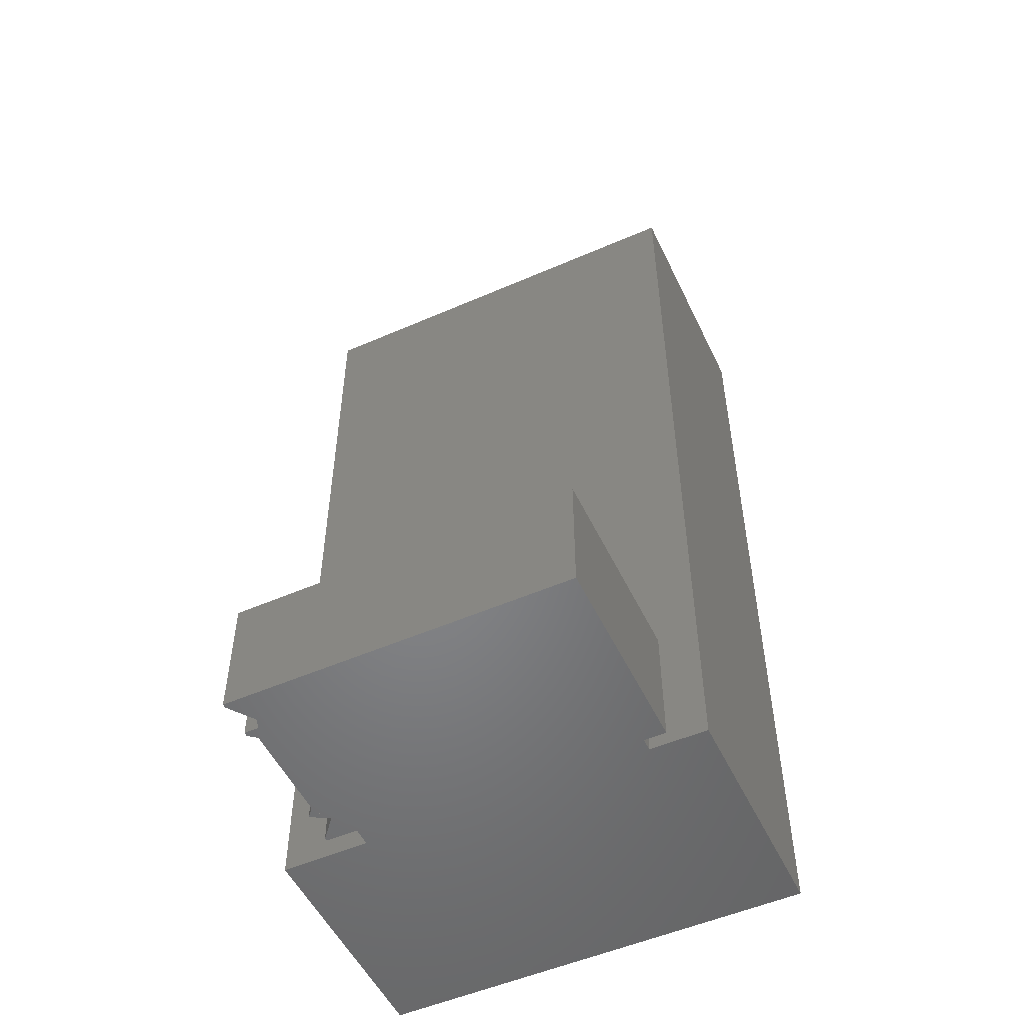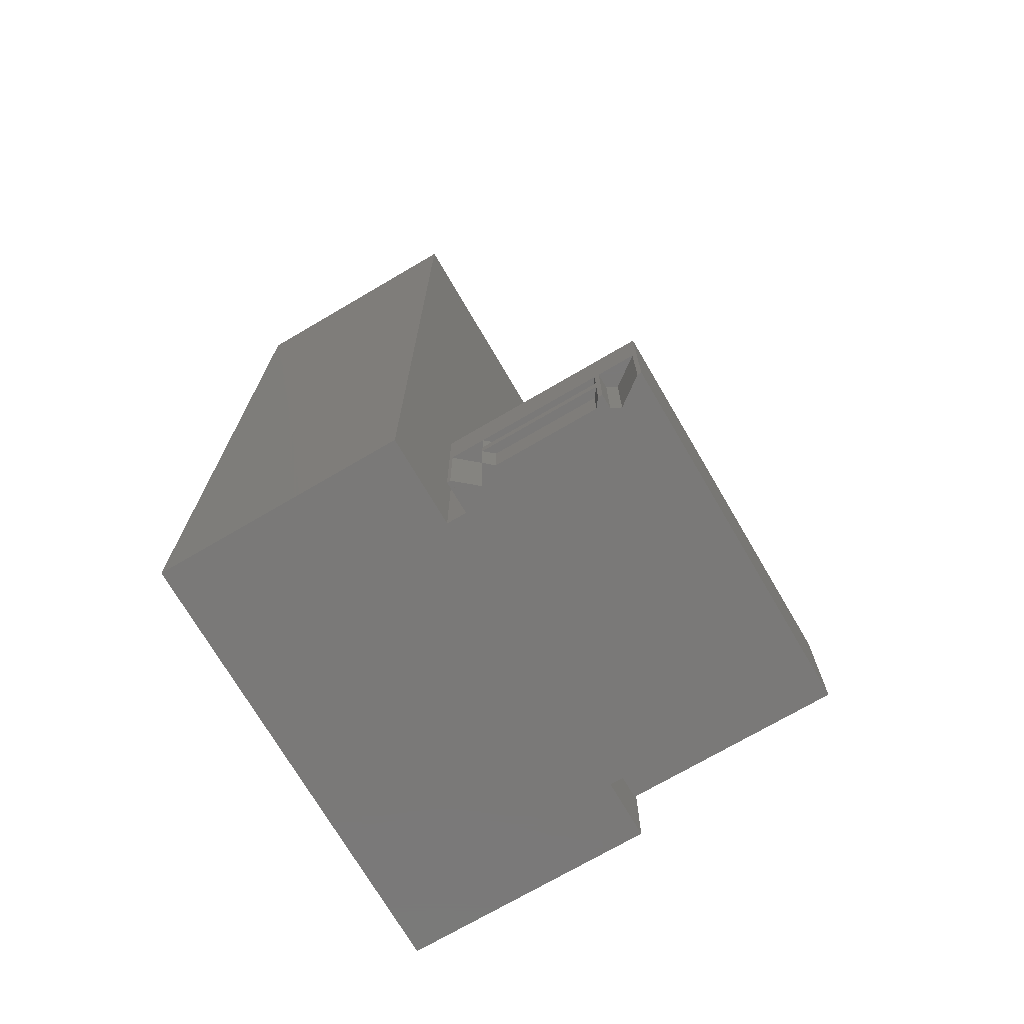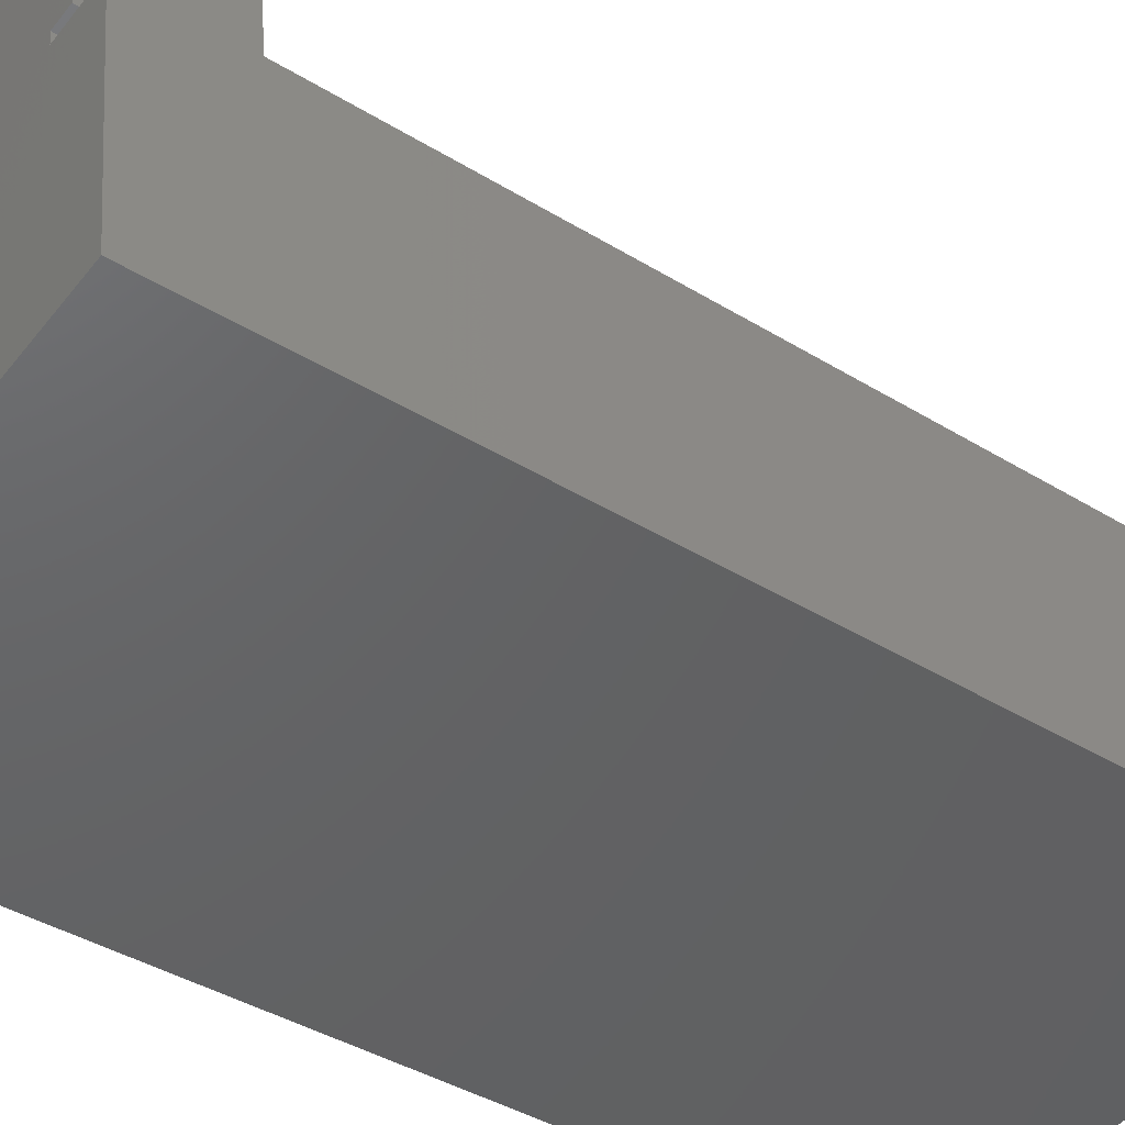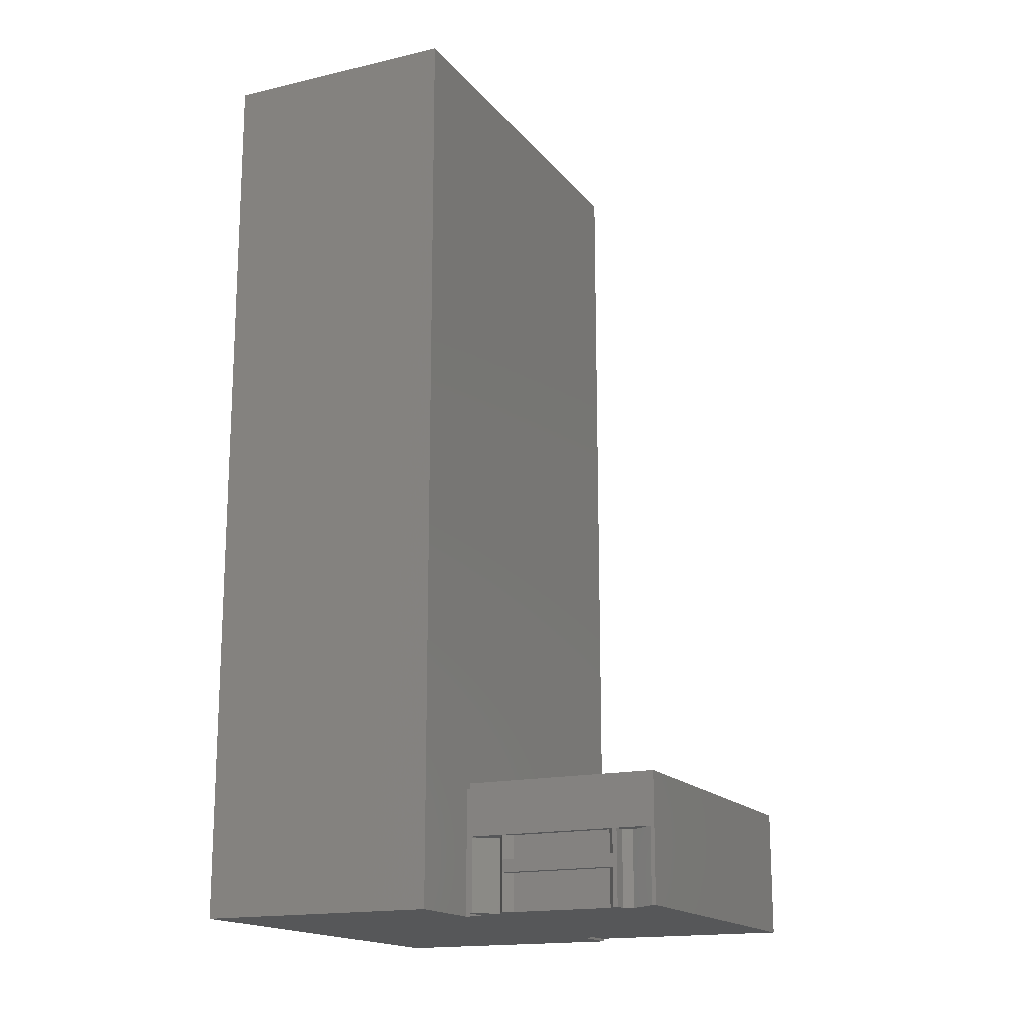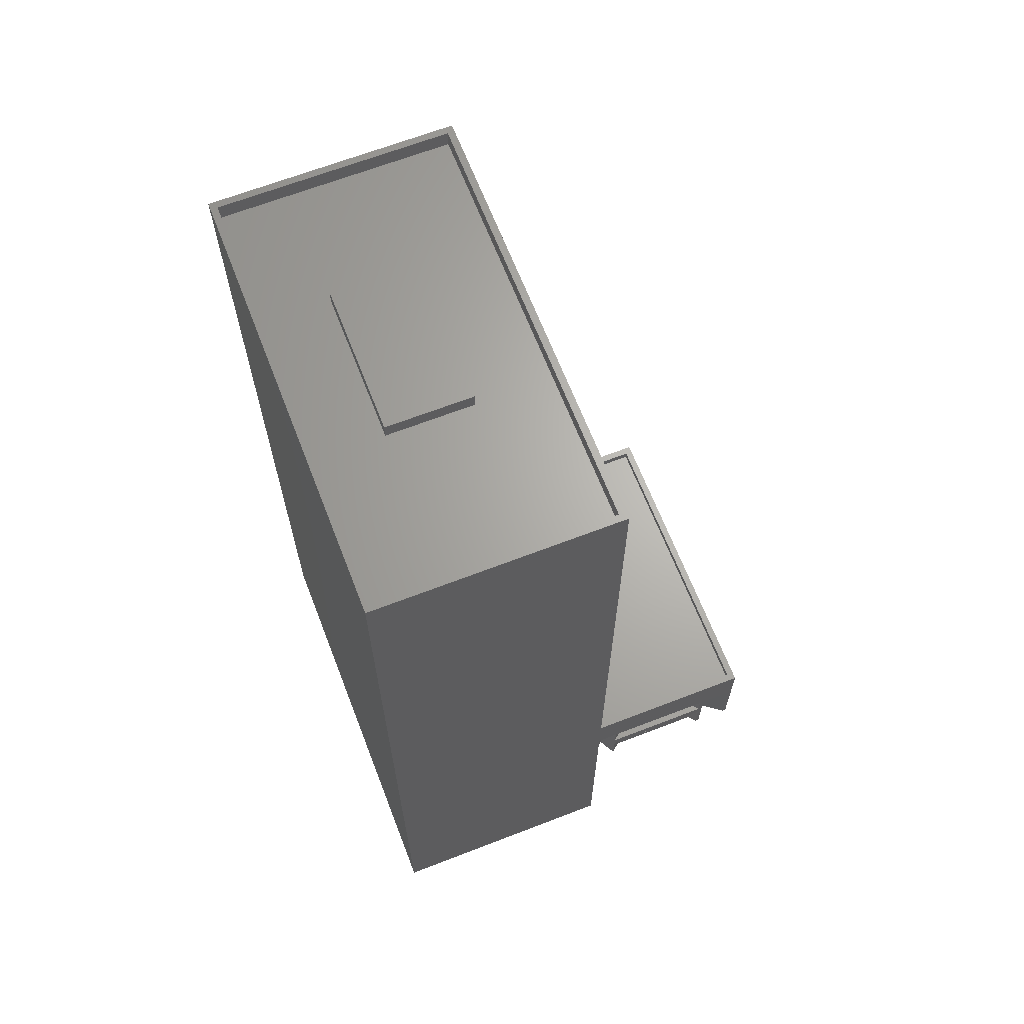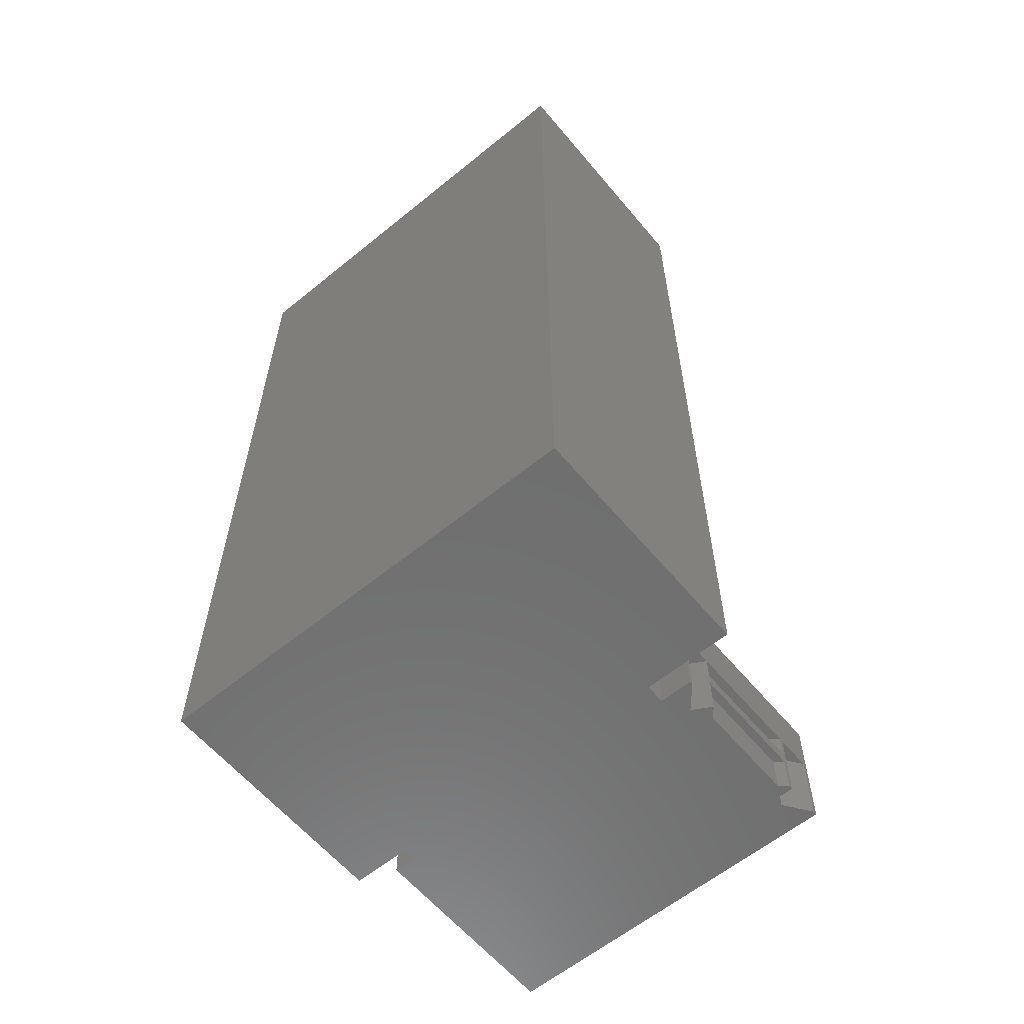
<metadata>
{"format":"stl","ext":"stl","renderer":"f3d","projection":"perspective","resolution":1024,"background":"white","views":[{"elev":-52.4,"azim":-162.5,"up":"+Z"},{"elev":-72.5,"azim":112.7,"up":"+Z"},{"elev":-40.1,"azim":-127.2,"up":"+Y"},{"elev":-16.6,"azim":107.8,"up":"+Z"},{"elev":66.0,"azim":61.1,"up":"+Z"},{"elev":-60.5,"azim":32.1,"up":"+Z"}]}
</metadata>
<code>
# stl→obj: 101 verts, 244 faces
v -47.81 28.34 16.28
v -51.34 2.064 17.62
v -51.34 2.064 16.28
v -47.81 28.34 17.62
v -48.27 1.65 16.28
v -48.27 1.65 17.62
v -48.44 0.3401 17.62
v -48.44 0.3401 16.28
v -10.11 -4.823 16.28
v -10.11 -4.823 17.62
v -9.791 -2.486 17.62
v -9.791 -2.486 16.28
v -5.299 -3.091 16.28
v -5.299 -3.091 17.62
v -1.899 22.16 17.62
v -1.899 22.16 16.28
v -1.45 17.7 -6.829e-18
v -1.53 17.11 5.237
v -1.53 17.11 -7.587e-18
v -1.53 17.11 6.964
v -0.7298 23.05 0
v -0.8042 22.5 10.31
v -0.8042 22.5 -3.528e-19
v -4.301 -3.474 -3.386e-17
v -4.362 -3.922 17.62
v -4.362 -3.922 -3.443e-17
v -4.301 -3.474 10.31
v -0.7298 23.05 17.62
v -4.301 -3.474 10.17
v -3.705 0.9576 10.31
v -1.53 17.11 10.31
v -1.45 17.7 10.31
v -2.668 17.26 6.777e-17
v -2.668 17.26 5.237
v -2.786 16.38 10.31
v -4.666 2.422 10.31
v -4.842 1.111 10.31
v -3.705 0.9576 6.964
v -4.842 1.111 6.964
v -4.666 2.422 4.884e-17
v -4.842 1.111 5.237
v -4.842 1.111 4.716e-17
v -2.786 16.38 6.665e-17
v -2.668 17.26 6.964
v -2.668 17.26 10.31
v -3.705 0.9576 5.237
v -3.705 0.9576 -2.82e-17
v -4.292 22.97 4.779e-17
v -4.938 18.17 10.31
v -4.938 18.17 4.131e-17
v -4.292 22.97 10.31
v -3.356 17.96 10.31
v -3.846 19.31 10.31
v -3.356 17.96 3.329e-17
v -3.846 19.31 3.03e-17
v -48.7 29.51 0
v -49.37 1.251 -3.76e-18
v -52.45 1.665 -5.327e-18
v -6.271 1.303 9.069e-17
v -9.214 -5.992 -1.144e-17
v -49.61 -0.5515 1.567e-18
v -8.853 -3.317 -4.586e-17
v -6.868 -3.128 8.504e-17
v -6.466 -0.1462 8.884e-17
v -6.466 -0.1462 10.17
v -6.868 -3.128 10.31
v -6.868 -3.128 10.17
v -6.466 -0.1462 10.31
v -6.271 1.303 6.964
v -6.271 1.303 10.31
v -6.271 1.303 5.237
v -41.25 -13.27 127.9
v -20.72 -16.03 125.7
v -41.25 -13.27 125.7
v -20.72 -16.03 127.9
v -42.85 -25.15 125.7
v -42.85 -25.15 127.9
v -22.32 -27.91 127.9
v -22.32 -27.91 125.7
v -56.81 -0.552 125.7
v -61.08 -32.24 128.2
v -61.08 -32.24 125.7
v -56.81 -0.552 128.2
v -2.313 -40.15 125.7
v -2.313 -40.15 128.2
v 1.954 -8.465 128.2
v 1.954 -8.465 125.7
v -52.45 1.665 17.62
v -49.37 1.251 17.62
v -48.7 29.51 17.62
v -49.61 -0.5515 17.62
v -9.214 -5.992 17.62
v -8.853 -3.317 17.62
v 3.035 -7.641 0
v -1.488 -41.23 128.2
v -1.488 -41.23 0
v 3.035 -7.641 128.2
v -57.64 0.529 128.2
v -57.64 0.529 0
v -62.16 -33.06 0
v -62.16 -33.06 128.2
f 1 2 3
f 2 1 4
f 2 5 3
f 5 2 6
f 5 7 8
f 7 5 6
f 7 9 8
f 9 7 10
f 11 9 10
f 9 11 12
f 11 13 12
f 13 11 14
f 15 13 14
f 13 15 16
f 15 1 16
f 1 15 4
f 17 18 19
f 18 17 20
f 21 22 23
f 24 25 26
f 25 24 27
f 25 27 28
f 27 24 29
f 28 27 30
f 28 30 31
f 28 31 32
f 32 31 20
f 32 20 17
f 28 32 22
f 28 22 21
f 18 33 19
f 33 18 34
f 35 30 36
f 30 35 31
f 37 38 39
f 38 37 30
f 40 41 42
f 41 40 34
f 34 40 43
f 34 43 33
f 44 37 39
f 37 44 36
f 36 44 35
f 35 44 45
f 18 38 46
f 38 18 20
f 38 44 39
f 44 38 20
f 34 46 41
f 46 34 18
f 42 46 47
f 46 42 41
f 45 20 44
f 20 45 31
f 47 42 40
f 40 46 47
f 46 40 38
f 38 36 30
f 36 38 40
f 46 42 47
f 42 46 39
f 39 46 38
f 36 39 37
f 39 36 42
f 42 36 40
f 19 43 33
f 18 43 19
f 43 18 35
f 35 18 20
f 35 20 31
f 45 43 35
f 43 45 33
f 33 45 44
f 33 20 19
f 20 33 44
f 48 49 50
f 49 48 51
f 22 48 23
f 48 22 51
f 22 52 53
f 52 22 32
f 54 32 17
f 32 54 52
f 48 55 50
f 55 48 23
f 23 53 55
f 53 23 22
f 56 57 58
f 50 42 59
f 42 50 54
f 42 54 40
f 40 54 43
f 57 60 61
f 60 57 56
f 60 56 62
f 62 56 48
f 48 56 21
f 62 48 50
f 62 50 63
f 63 50 64
f 64 50 59
f 48 21 23
f 63 26 62
f 26 63 24
f 54 50 55
f 55 52 54
f 52 55 53
f 50 52 54
f 52 50 49
f 55 49 50
f 49 55 53
f 65 66 67
f 66 65 68
f 30 69 38
f 69 30 70
f 70 30 37
f 68 27 66
f 27 68 30
f 66 29 67
f 29 66 27
f 46 42 47
f 42 46 59
f 59 46 71
f 38 71 46
f 71 38 69
f 59 47 64
f 47 59 42
f 46 64 47
f 64 46 65
f 65 46 38
f 65 38 30
f 65 30 68
f 70 65 68
f 65 70 64
f 64 70 59
f 59 70 69
f 59 39 42
f 39 59 69
f 39 69 70
f 39 70 37
f 42 38 47
f 38 42 39
f 24 63 64
f 29 65 67
f 64 29 24
f 29 64 65
f 63 29 24
f 29 63 67
f 64 67 63
f 67 64 65
f 65 70 68
f 70 65 64
f 70 64 59
f 70 59 71
f 70 71 69
f 72 73 74
f 73 72 75
f 9 5 8
f 5 9 1
f 1 9 12
f 1 12 16
f 16 12 13
f 1 3 5
f 72 76 77
f 76 72 74
f 78 76 79
f 76 78 77
f 73 78 79
f 78 73 75
f 78 72 77
f 72 78 75
f 80 81 82
f 81 80 83
f 81 84 82
f 84 81 85
f 86 84 85
f 84 86 87
f 86 80 87
f 80 86 83
f 82 76 80
f 76 82 84
f 76 84 79
f 79 84 73
f 80 74 87
f 74 80 76
f 87 74 73
f 87 73 84
f 57 88 58
f 88 57 89
f 90 58 88
f 58 90 56
f 89 61 91
f 61 89 57
f 90 21 56
f 21 90 28
f 61 92 60
f 92 61 91
f 62 92 60
f 92 62 93
f 26 93 62
f 93 26 25
f 91 7 89
f 7 91 92
f 7 92 10
f 10 92 11
f 11 92 93
f 11 93 14
f 14 93 25
f 14 25 15
f 15 25 28
f 2 90 88
f 90 2 4
f 90 4 28
f 28 4 15
f 89 2 88
f 2 89 6
f 6 89 7
f 94 95 96
f 95 94 97
f 98 61 99
f 61 98 91
f 91 98 92
f 92 94 60
f 94 92 97
f 97 92 98
f 98 100 101
f 100 98 99
f 95 100 96
f 100 95 101
f 95 81 101
f 81 95 85
f 85 95 86
f 86 95 97
f 81 98 101
f 98 81 83
f 98 83 97
f 97 83 86
f 99 96 100
f 96 99 61
f 96 61 60
f 96 60 94
f 54 33 43
f 33 54 17
f 33 17 19

</code>
